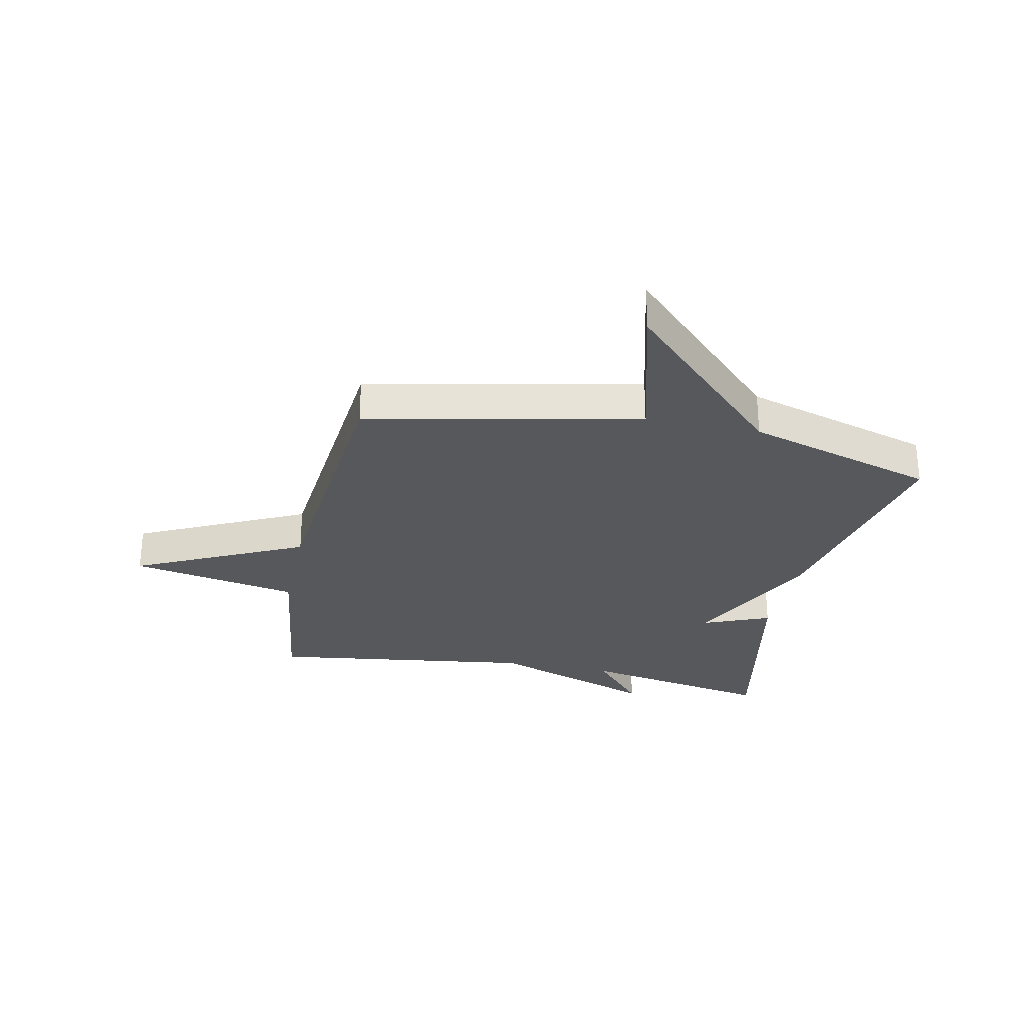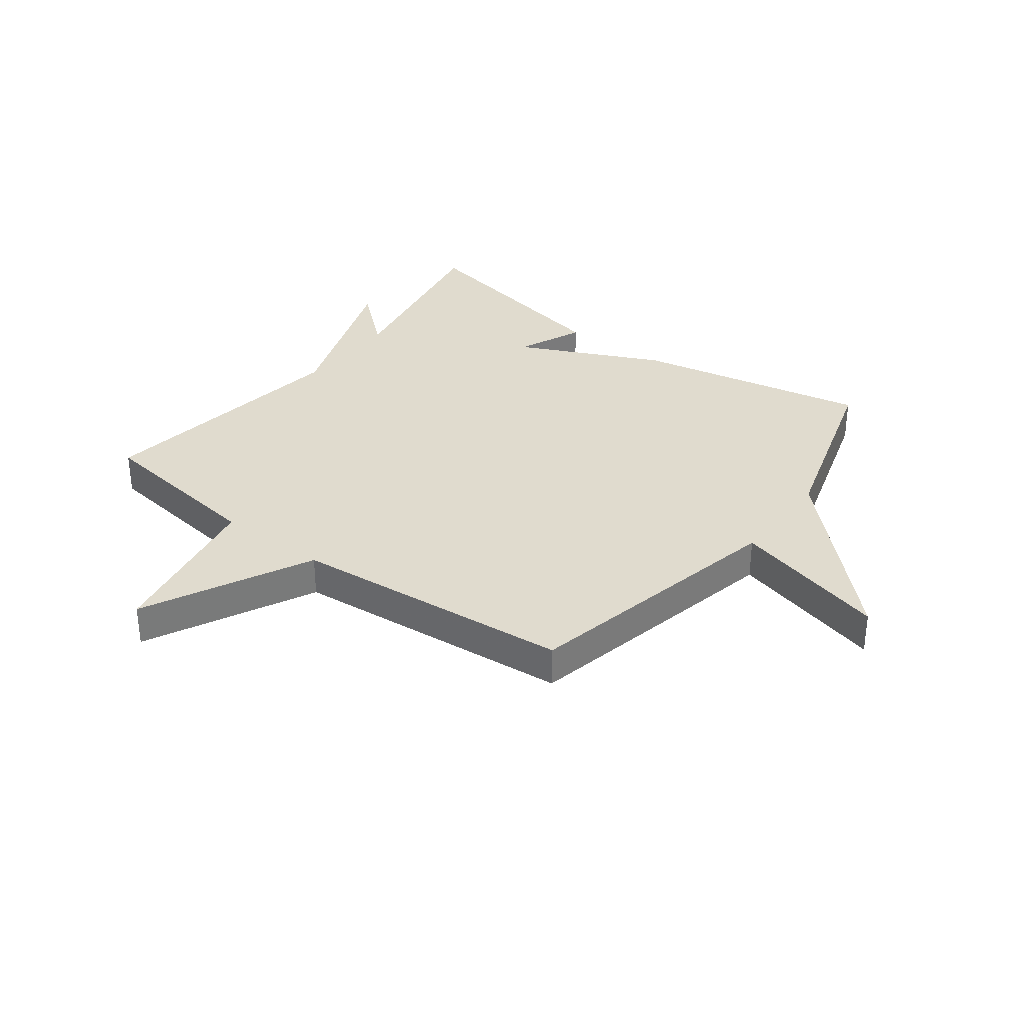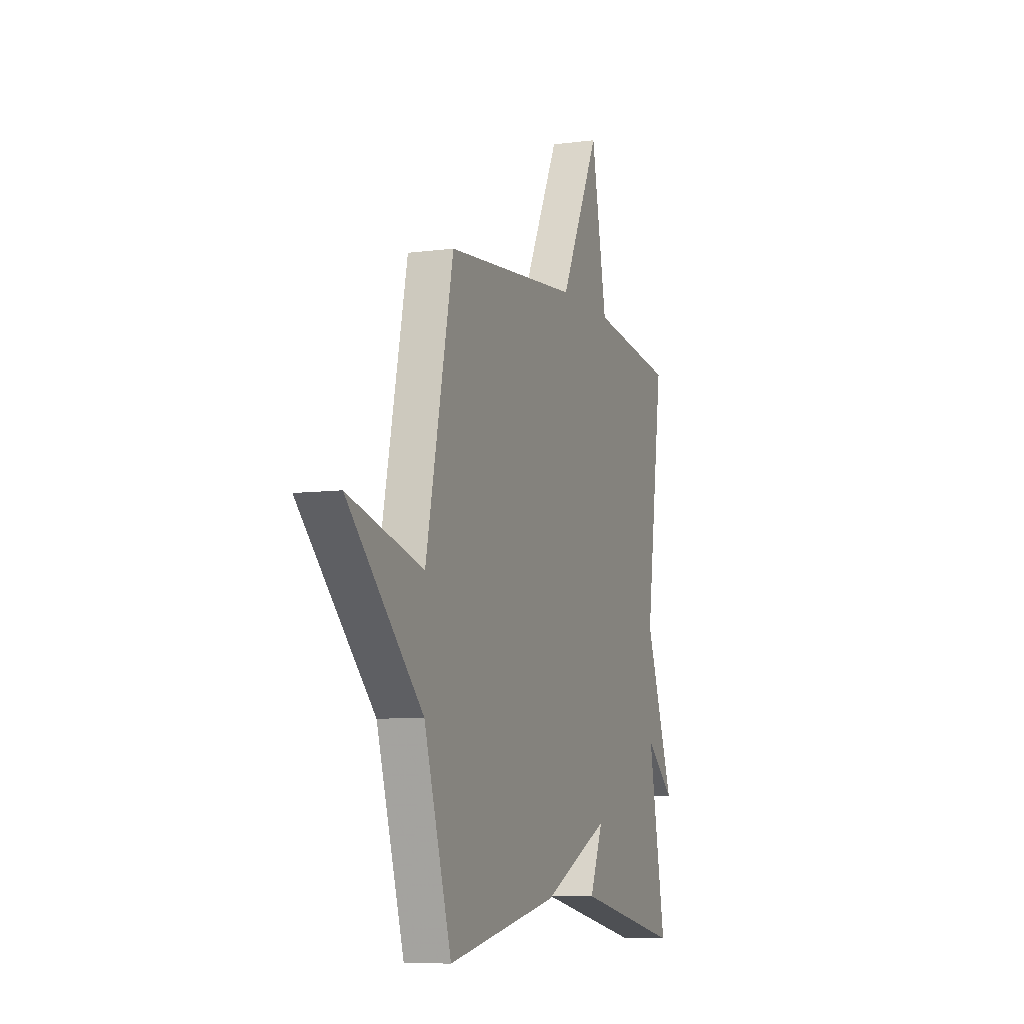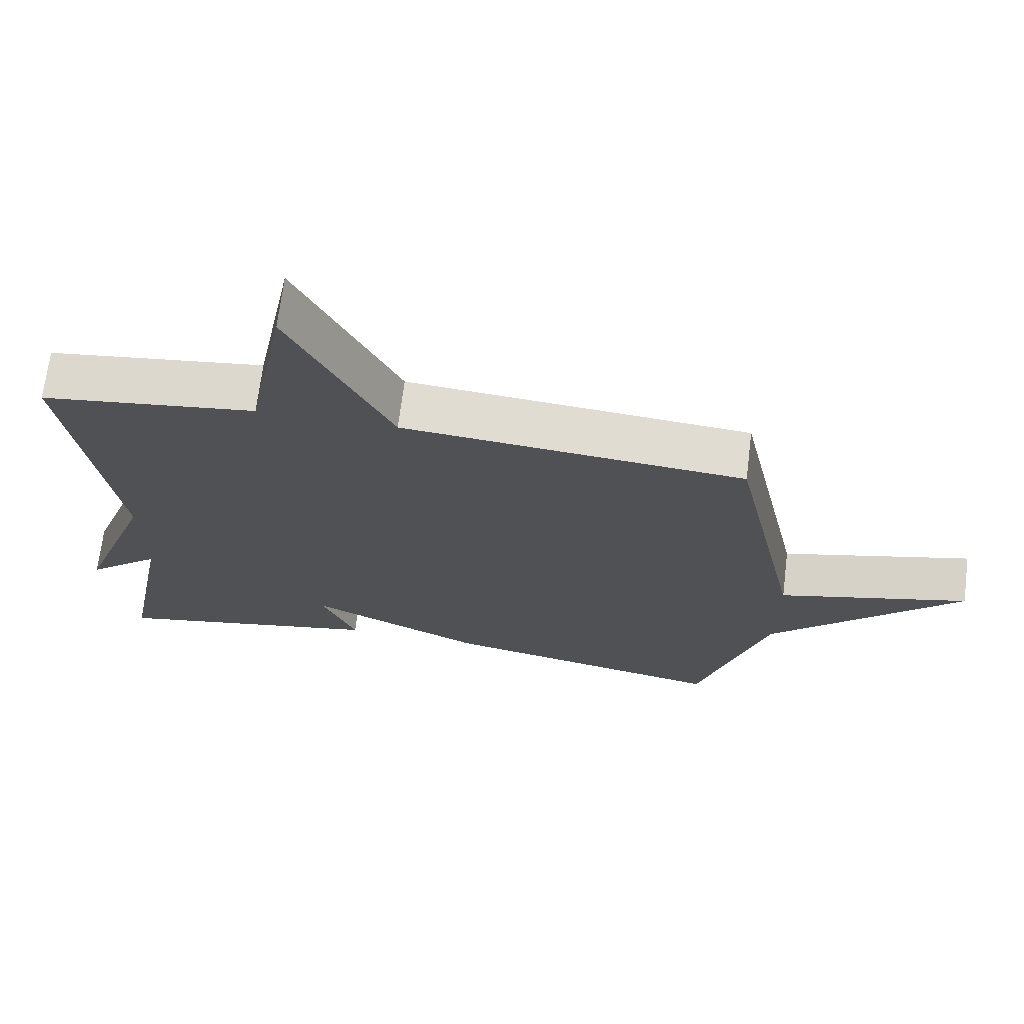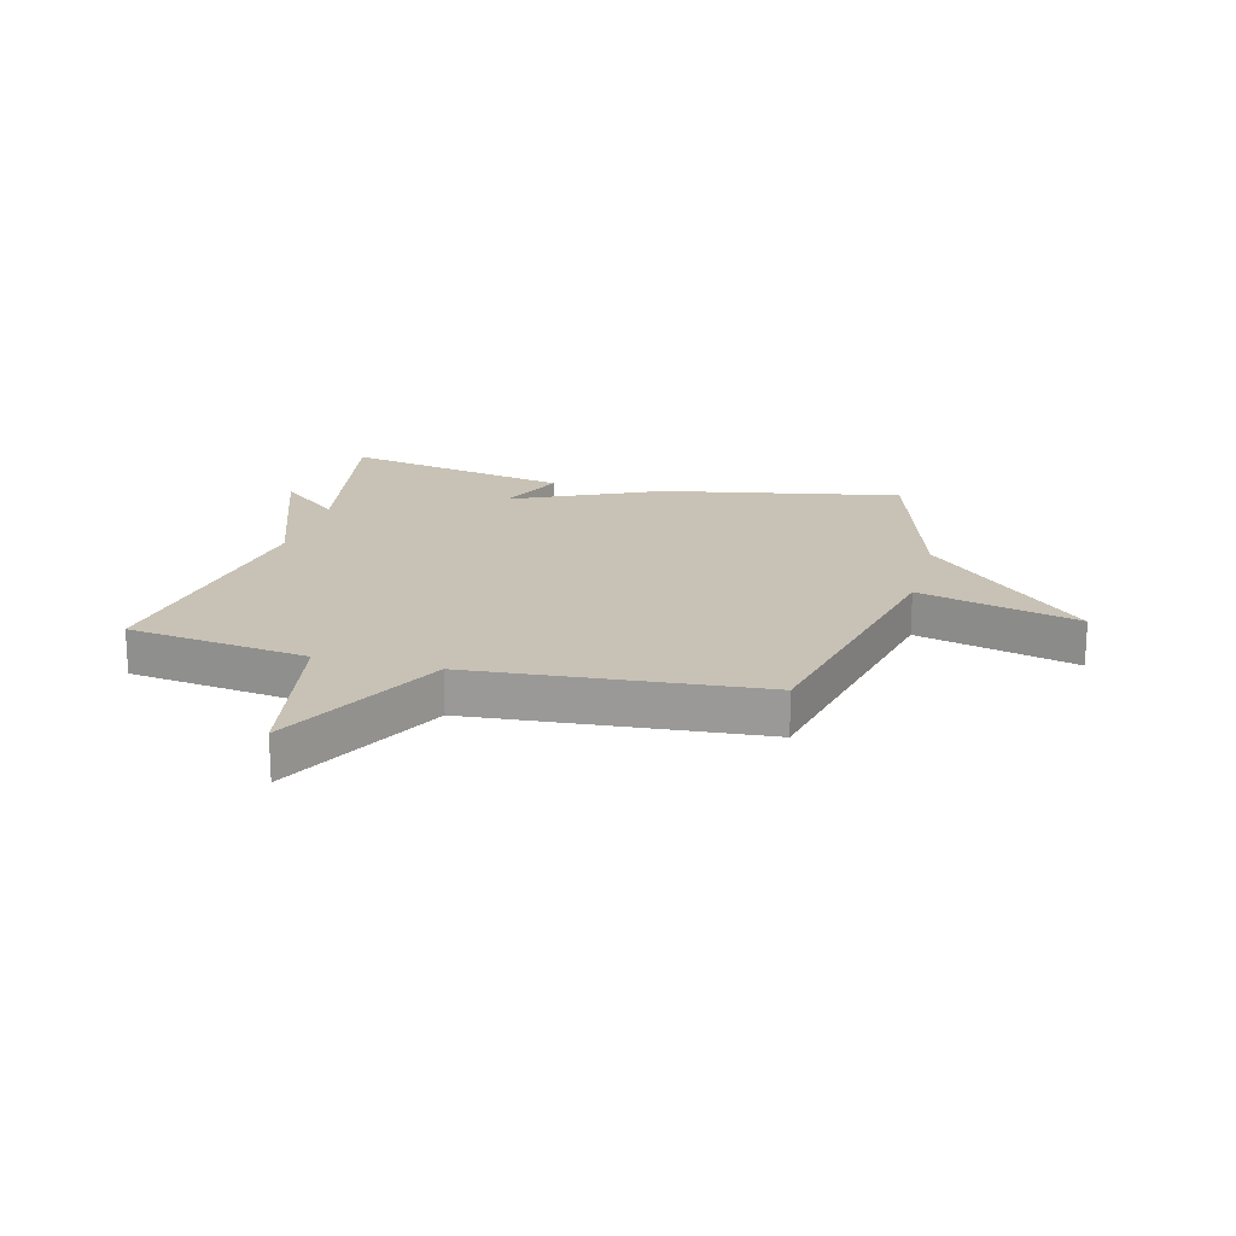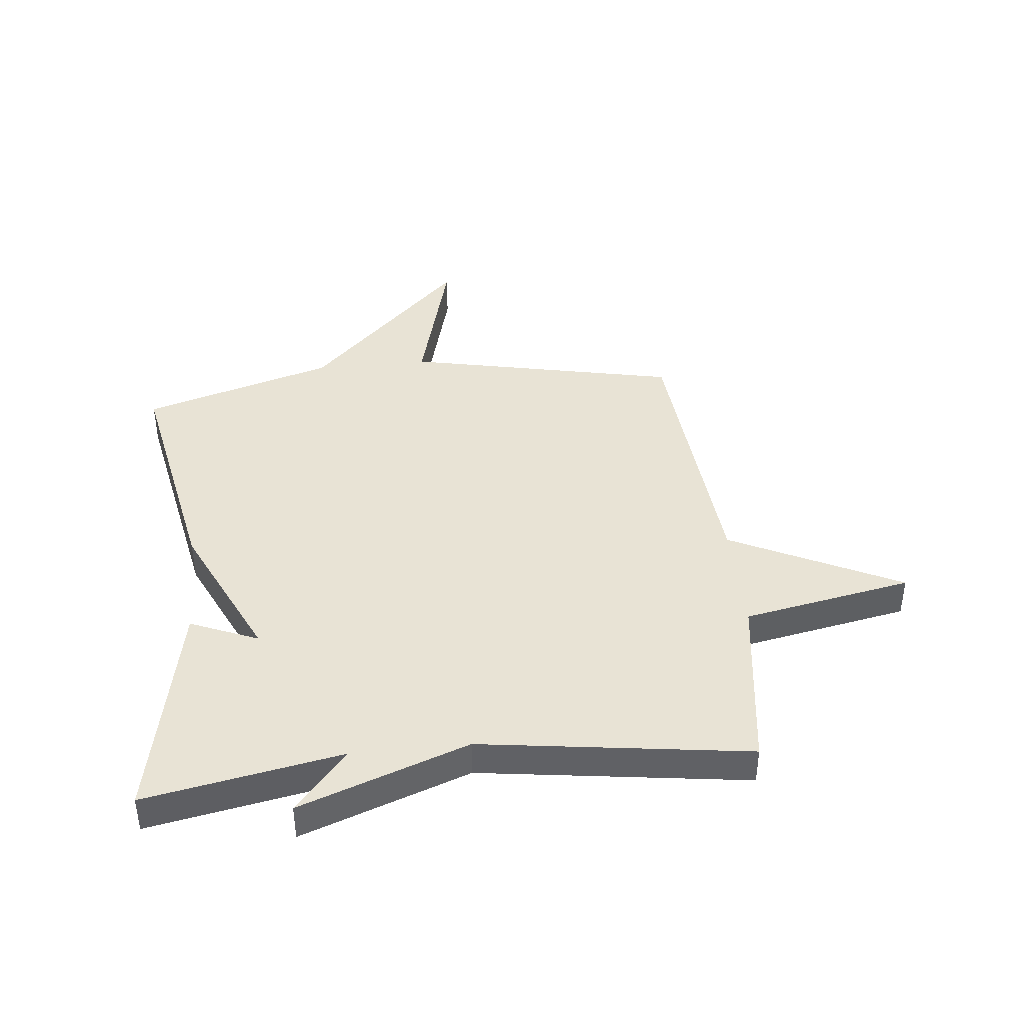
<metadata>
{"format":"obj","ext":"obj","renderer":"f3d","projection":"perspective","resolution":1024,"background":"white","views":[{"elev":-28.1,"azim":78.0,"up":"+Y"},{"elev":33.6,"azim":37.0,"up":"+Y"},{"elev":-7.8,"azim":110.3,"up":"+Z"},{"elev":69.4,"azim":7.1,"up":"+Z"},{"elev":19.0,"azim":14.8,"up":"+Y"},{"elev":41.2,"azim":-95.9,"up":"+Y"}]}
</metadata>
<code>
v -0.5 0.07 -0.5
v -0.436 0.07 -0.161
v -0.542 0.07 -0.252
v -0.436 0.07 0.039
v -0.5 0.07 0.5
v -0.19 0.07 0.542
v -0.134 0.07 0.834
v 0.01 0.07 0.542
v 0.5 0.07 0.5
v 0.6 0.07 0.03
v 0.873 0.07 0.102
v 0.6 0.07 -0.17
v 0.5 0.07 -0.5
v 0.092 0.07 -0.42
v -0.157 0.07 -0.303
v -0.108 0.07 -0.42
v -0.5 0 -0.5
v -0.436 0 -0.161
v -0.542 0 -0.252
v -0.436 0 0.039
v -0.5 0 0.5
v -0.19 0 0.542
v -0.134 0 0.834
v 0.01 0 0.542
v 0.5 0 0.5
v 0.6 0 0.03
v 0.873 0 0.102
v 0.6 0 -0.17
v 0.5 0 -0.5
v 0.092 0 -0.42
v -0.157 0 -0.303
v -0.108 0 -0.42
f 15 16 1 2
f 14 15 2
f 13 14 2
f 12 13 2
f 10 11 12
f 10 12 2
f 9 10 2
f 8 9 2
f 6 7 8
f 4 5 6 8
f 2 3 4 8
f 18 17 32 31
f 18 31 30
f 18 30 29
f 18 29 28
f 28 27 26
f 18 28 26
f 18 26 25
f 18 25 24
f 24 23 22
f 24 22 21 20
f 24 20 19 18
f 1 17 18 2
f 2 18 19 3
f 3 19 20 4
f 4 20 21 5
f 5 21 22 6
f 6 22 23 7
f 7 23 24 8
f 8 24 25 9
f 9 25 26 10
f 10 26 27 11
f 11 27 28 12
f 12 28 29 13
f 13 29 30 14
f 14 30 31 15
f 15 31 32 16
f 16 32 17 1

</code>
